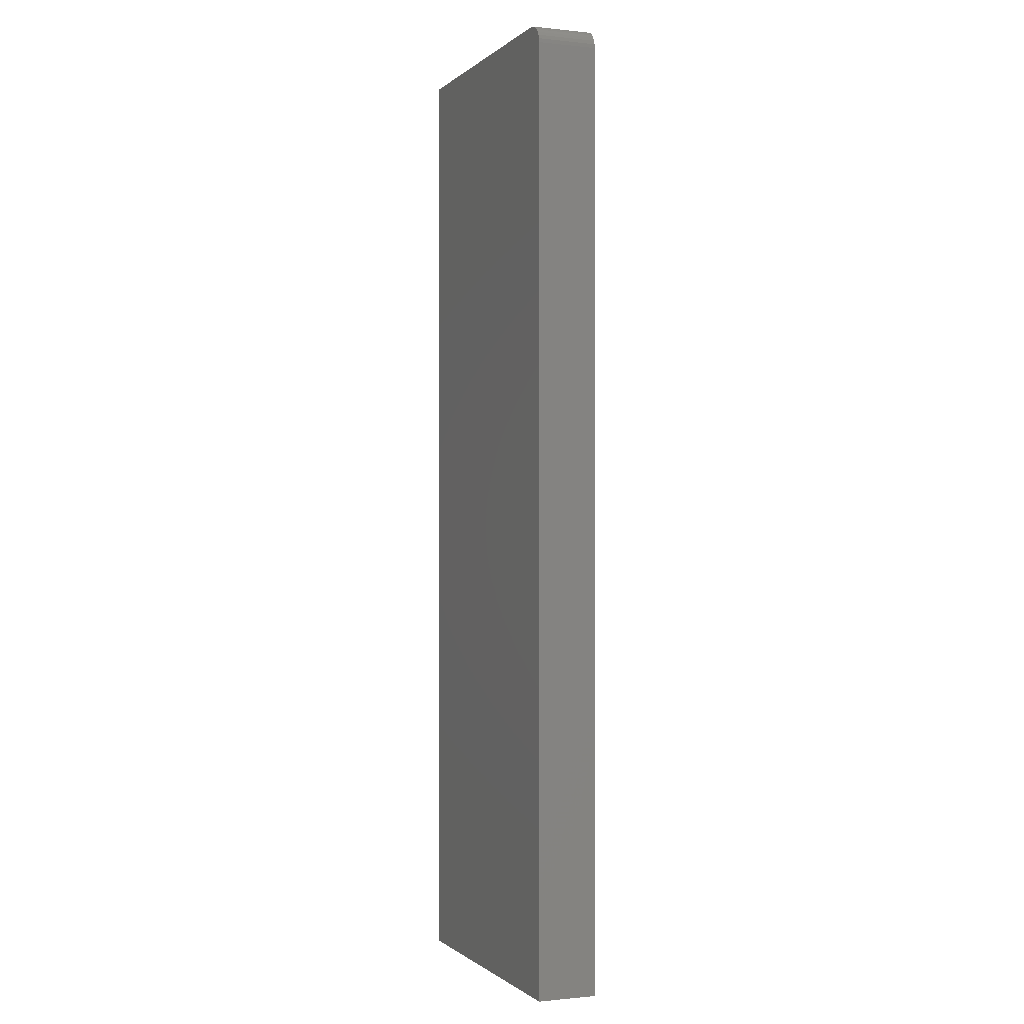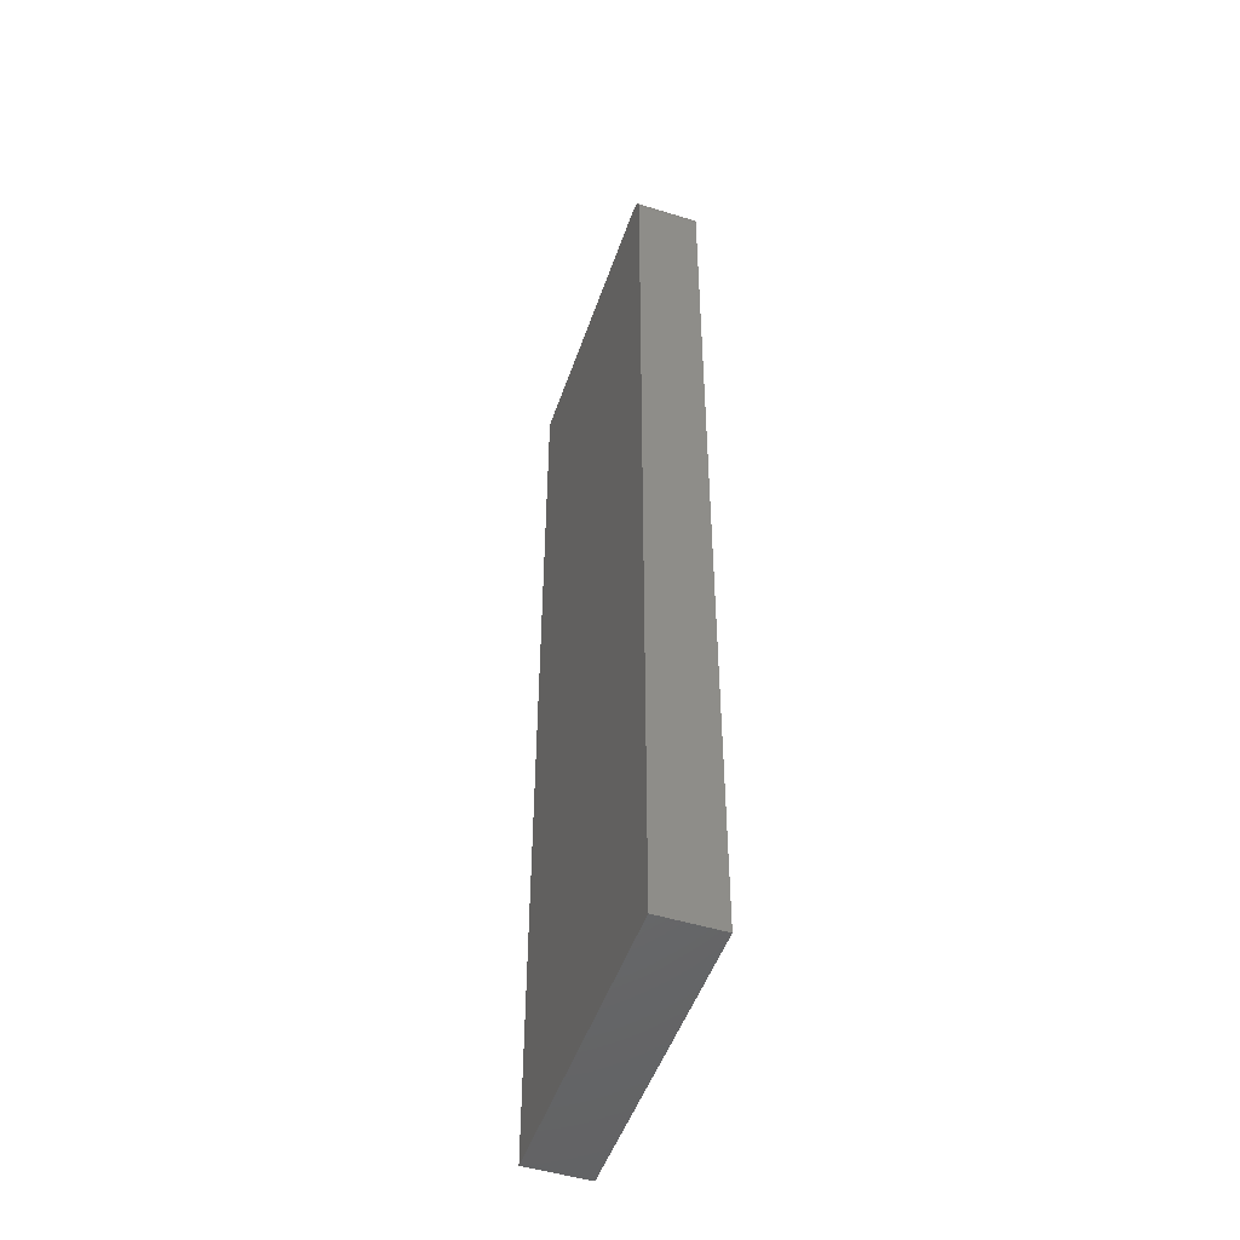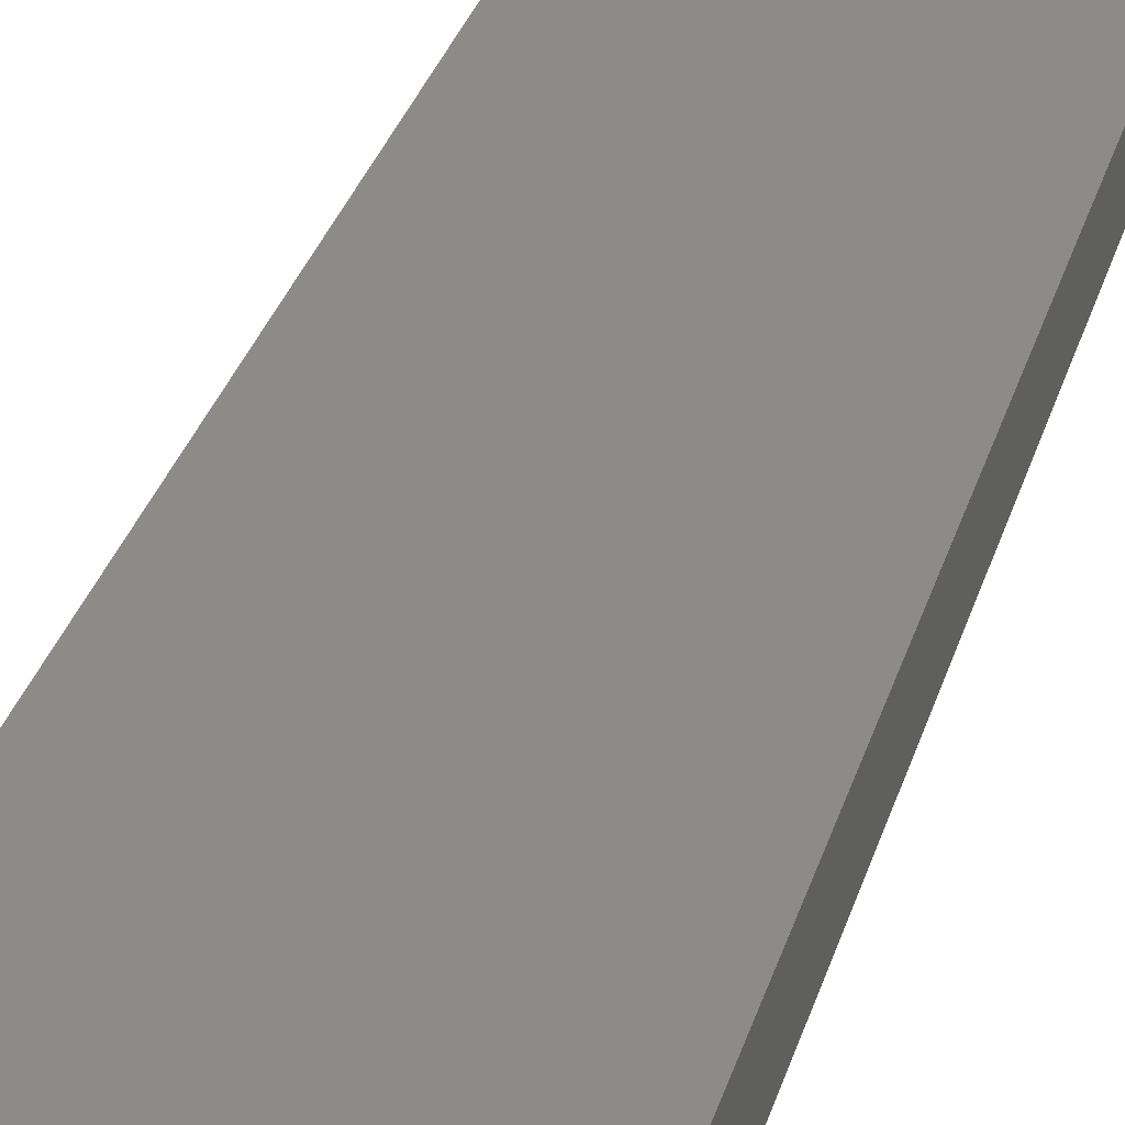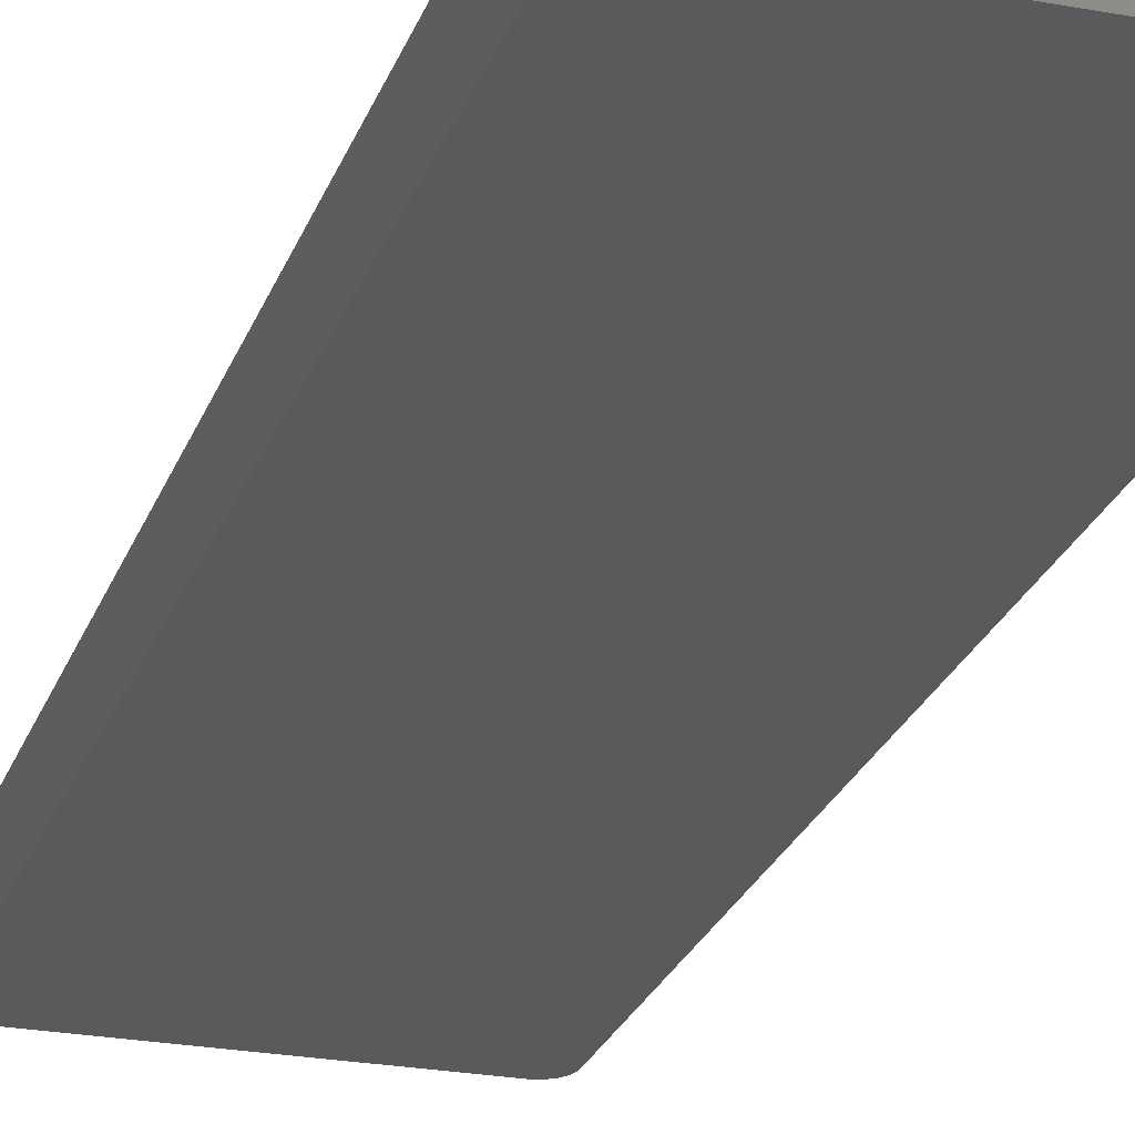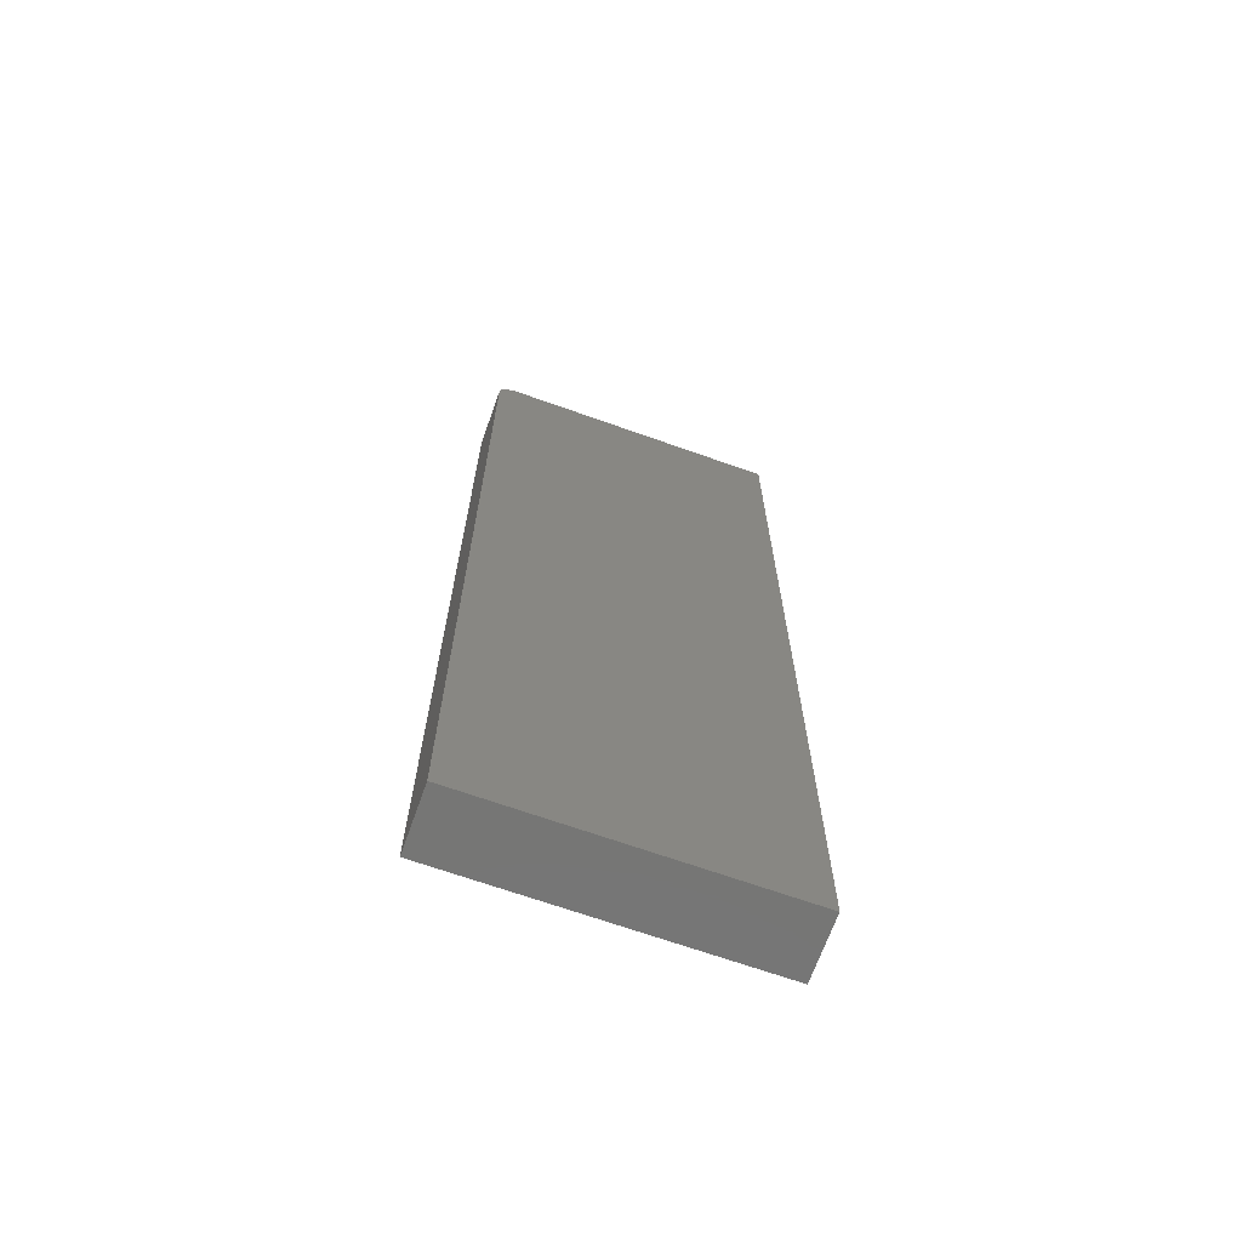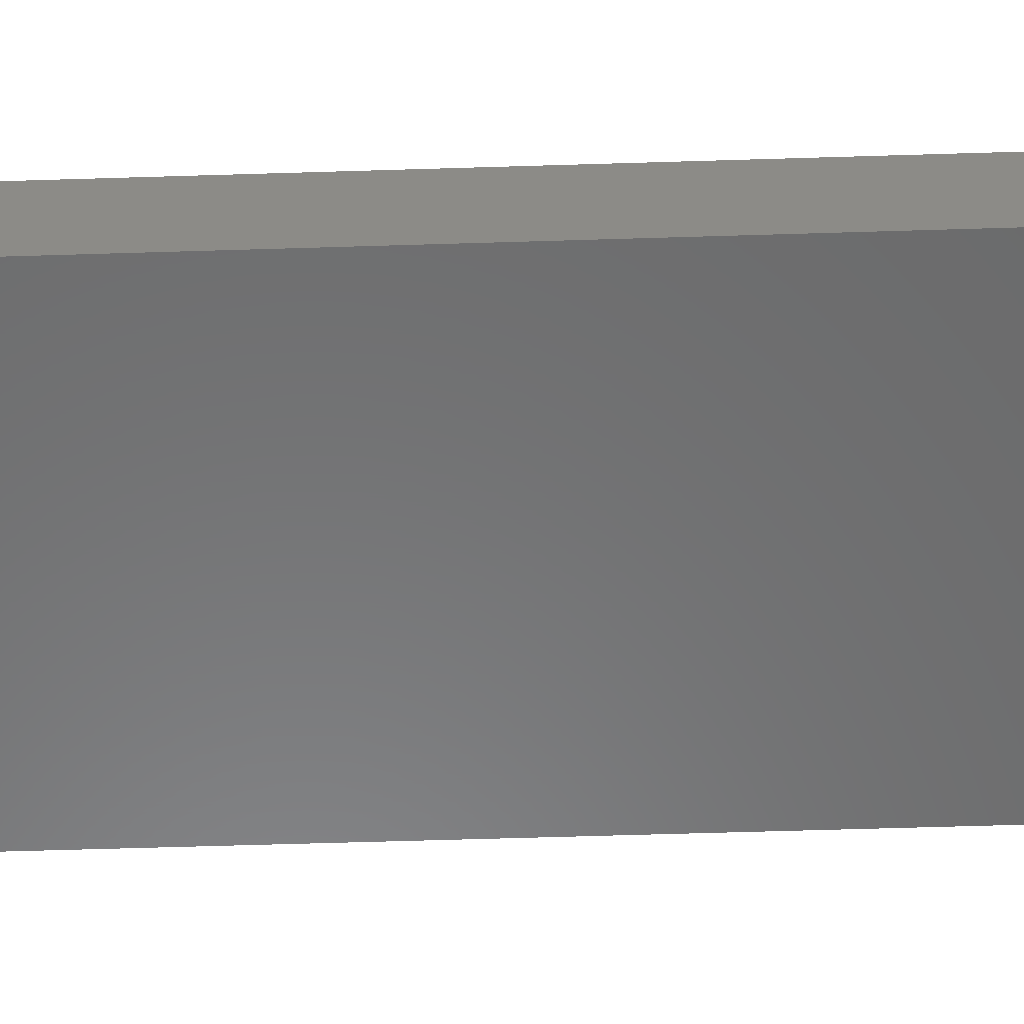
<metadata>
{"format":"stl","ext":"stl","renderer":"f3d","projection":"perspective","resolution":1024,"background":"white","views":[{"elev":-0.8,"azim":-111.8,"up":"+Z"},{"elev":-49.9,"azim":-108.8,"up":"+Z"},{"elev":33.5,"azim":16.2,"up":"+Y"},{"elev":-24.6,"azim":163.0,"up":"+Y"},{"elev":-68.3,"azim":-19.6,"up":"+Z"},{"elev":-56.4,"azim":91.9,"up":"+Y"}]}
</metadata>
<code>
# stl→obj: 24 verts, 44 faces
v 0.01562 -0.04688 0.75
v 0.01258 -0.04688 0.7497
v 0.009646 -0.04688 0.7488
v 0.2289 -0.04688 0.75
v 0.006944 -0.04688 0.7474
v 0.004576 -0.04688 0.7454
v 0.002633 -0.04688 0.7431
v 0.001189 -0.04688 0.7404
v 0.0003002 -0.04688 0.7374
v 4.497e-17 -0.04688 0.7344
v 0 -0.04688 0
v 0.2289 -0.04688 -1.402e-17
v 0.009646 0 0.7488
v 0.01258 0 0.7497
v 0.01562 0 0.75
v 0.2289 0 0.75
v 0.2289 0 -1.402e-17
v 0 0 0
v 4.497e-17 0 0.7344
v 0.0003002 0 0.7374
v 0.001189 0 0.7404
v 0.002633 0 0.7431
v 0.004576 0 0.7454
v 0.006944 0 0.7474
f 1 2 3
f 4 1 3
f 4 3 5
f 4 5 6
f 4 6 7
f 4 7 8
f 4 8 9
f 4 9 10
f 4 10 11
f 4 11 12
f 13 14 15
f 16 17 18
f 16 18 19
f 16 19 20
f 16 20 21
f 16 21 22
f 16 22 23
f 16 23 24
f 16 24 13
f 16 13 15
f 10 19 11
f 11 19 18
f 4 16 1
f 1 16 15
f 19 10 20
f 20 10 9
f 20 9 21
f 21 9 8
f 21 8 22
f 22 8 7
f 22 7 23
f 23 7 6
f 23 6 24
f 24 6 5
f 24 5 13
f 13 5 3
f 13 3 14
f 14 3 2
f 14 2 15
f 15 2 1
f 12 17 4
f 4 17 16
f 11 18 12
f 12 18 17

</code>
